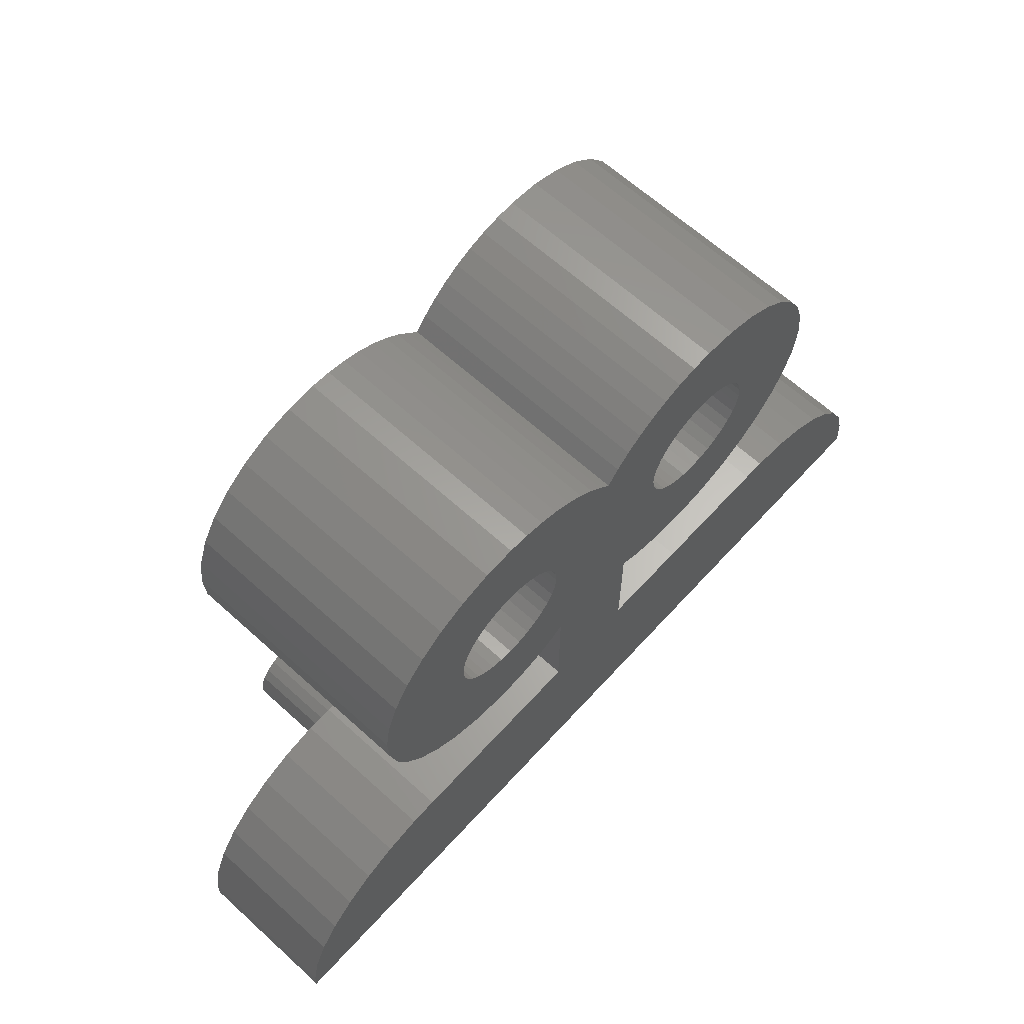
<metadata>
{"format":"stl","ext":"stl","renderer":"f3d","projection":"perspective","resolution":1024,"background":"white","views":[{"elev":64.3,"azim":132.4,"up":"+Y"}]}
</metadata>
<code>
# stl→obj: 410 verts, 957 faces
v 996.2 131.1 8.94
v 996.2 130.8 6.74
v 996.2 130.8 8.94
v 996.2 131.1 6.74
v 996.3 130.6 6.74
v 996.3 130.6 8.94
v 1008 131.4 6.74
v 1008 131.2 8.94
v 1008 131.2 6.74
v 1008 131.4 8.94
v 997.3 130 6.74
v 997.6 130 8.94
v 997.3 130 8.94
v 997.6 130 6.74
v 1006 131.6 8.94
v 1006 131.4 6.74
v 1006 131.4 8.94
v 1006 131.6 6.74
v 1006 135.4 3.44
v 1007 138.7 3.44
v 1007 135.6 3.44
v 1007 138.4 3.44
v 1006 138.2 3.44
v 1006 137.9 3.44
v 1006 137.7 3.44
v 1006 135.2 3.44
v 1006 137.6 3.44
v 1006 137.4 3.44
v 1005 137.4 3.44
v 1005 135.2 3.44
v 1005 137.3 3.44
v 1005 135.3 3.44
v 1004 135.4 3.44
v 1004 137.6 3.44
v 1004 137.7 3.44
v 1004 137.9 3.44
v 1004 135.5 3.44
v 1004 138.2 3.44
v 1004 135.6 3.44
v 1004 138.4 3.44
v 1004 138.7 3.44
v 1004 135.8 3.44
v 1004 133 3.44
v 1004 133.3 3.44
v 1004 133.7 3.44
v 1004 134.1 3.44
v 1004 134.7 3.44
v 1004 135.2 3.44
v 1009 138.3 3.44
v 1009 139.7 3.44
v 1009 139 3.44
v 1009 137.6 3.44
v 1008 140.4 3.44
v 1008 137 3.44
v 1008 140.9 3.44
v 1008 136.4 3.44
v 1008 141.4 3.44
v 1008 136 3.44
v 1007 141.9 3.44
v 1007 142.2 3.44
v 1007 139 3.44
v 1007 139.2 3.44
v 1006 139.5 3.44
v 1006 142.3 3.44
v 1006 139.7 3.44
v 1006 139.9 3.44
v 1006 140 3.44
v 1006 140.1 3.44
v 1005 142.4 3.44
v 1005 140.2 3.44
v 1005 140.1 3.44
v 1005 140 3.44
v 1004 142.3 3.44
v 1004 139.9 3.44
v 1004 139.7 3.44
v 1004 142.1 3.44
v 1004 139.5 3.44
v 1004 139.2 3.44
v 1004 141.9 3.44
v 1004 139 3.44
v 992.2 128.8 3.44
v 1012 128.8 3.44
v 1012 129.3 3.44
v 1012 130.1 3.44
v 1012 130.8 3.44
v 1011 131.5 3.44
v 1011 132 3.44
v 1010 132.5 3.44
v 1009 132.8 3.44
v 1008 133 3.44
v 1007 133 3.44
v 1006 133 3.44
v 1001 133 3.44
v 1003 141.7 3.44
v 1003 141.4 3.44
v 1003 141.1 3.44
v 1002 140.9 3.44
v 1002 141.2 3.44
v 1002 141.5 3.44
v 999.5 133 3.44
v 997.8 133 3.44
v 996.7 133 3.44
v 996.2 133 3.44
v 995.4 132.9 3.44
v 994.6 132.6 3.44
v 993.9 132.2 3.44
v 993.4 131.7 3.44
v 992.9 131.1 3.44
v 992.5 130.3 3.44
v 992.3 129.6 3.44
v 1001 135.3 3.44
v 1001 138.7 3.44
v 1001 135.4 3.44
v 1001 138.4 3.44
v 1001 138.2 3.44
v 1000 137.9 3.44
v 1000 135.3 3.44
v 1000 137.7 3.44
v 1000 137.6 3.44
v 999.8 137.4 3.44
v 999.7 135.2 3.44
v 999.6 137.4 3.44
v 999.4 135.2 3.44
v 999.3 137.3 3.44
v 998.7 135.3 3.44
v 999 137.4 3.44
v 998.7 137.4 3.44
v 998.5 137.6 3.44
v 998 135.6 3.44
v 998.3 137.7 3.44
v 998.1 137.9 3.44
v 998 138.2 3.44
v 997.4 135.9 3.44
v 997.9 138.4 3.44
v 997.9 138.7 3.44
v 1001 135.6 3.44
v 1001 141.7 3.44
v 1001 133.2 3.44
v 1001 133.6 3.44
v 1001 134 3.44
v 1001 134.5 3.44
v 1001 135 3.44
v 1001 135.7 3.44
v 1001 142 3.44
v 1001 135.5 3.44
v 1001 142.1 3.44
v 1001 139 3.44
v 1001 139.2 3.44
v 1000 142.3 3.44
v 1001 139.5 3.44
v 1000 139.7 3.44
v 1000 139.9 3.44
v 999.8 142.4 3.44
v 999.9 140 3.44
v 999.7 140.1 3.44
v 999.3 142.4 3.44
v 999.4 140.2 3.44
v 999.1 140.2 3.44
v 998.6 142.3 3.44
v 998.9 140.1 3.44
v 998.6 140 3.44
v 998 142.1 3.44
v 998.4 139.9 3.44
v 998.2 139.7 3.44
v 998.1 139.5 3.44
v 997.9 139.2 3.44
v 997.4 141.8 3.44
v 997.9 139 3.44
v 996.9 136.3 3.44
v 996.9 141.4 3.44
v 996.5 140.8 3.44
v 996.4 136.9 3.44
v 996.1 140.2 3.44
v 996.1 137.5 3.44
v 995.9 139.6 3.44
v 995.9 138.2 3.44
v 995.8 138.9 3.44
v 1008 130.7 6.74
v 1008 130.5 8.94
v 1008 130.5 6.74
v 1008 130.7 8.94
v 1008 131 6.74
v 1008 131 8.94
v 998.2 131.1 6.74
v 998.2 131 8.94
v 998.2 131 6.74
v 998.2 131.1 8.94
v 1007 131.8 8.94
v 1007 131.8 6.74
v 1012 128.8 6.74
v 998.1 130.6 6.74
v 998 130.3 8.94
v 998 130.3 6.74
v 998.1 130.6 8.94
v 998.1 131.3 6.74
v 998.1 131.3 8.94
v 1008 131.6 8.94
v 1008 130.3 8.94
v 1008 130.1 8.94
v 1008 131.8 8.94
v 1007 131.9 8.94
v 1007 130 8.94
v 1007 130.1 8.94
v 1006 130.3 8.94
v 1006 130.5 8.94
v 1006 131.2 8.94
v 1006 130.7 8.94
v 1006 131 8.94
v 996.3 131.3 8.94
v 996.3 131.3 6.74
v 996.6 131.7 8.94
v 996.4 131.6 6.74
v 996.4 131.6 8.94
v 996.6 131.7 6.74
v 1006 131.2 6.74
v 998.2 130.8 6.74
v 998.2 130.8 8.94
v 996.4 130.4 6.74
v 996.4 130.4 8.94
v 1008 131.8 6.74
v 1007 131.9 6.74
v 996.8 130 6.74
v 997.1 130 8.94
v 996.8 130 8.94
v 997.1 130 6.74
v 998 131.5 6.74
v 997.8 131.7 6.74
v 997.8 130.2 6.74
v 997.6 131.9 6.74
v 997.3 131.9 6.74
v 997.1 131.9 6.74
v 996.8 131.9 6.74
v 996.6 130.2 6.74
v 1008 131.6 6.74
v 1008 130.3 6.74
v 1008 130.1 6.74
v 1007 130 6.74
v 1007 130.1 6.74
v 1006 130.3 6.74
v 1006 130.5 6.74
v 1006 130.7 6.74
v 1006 131 6.74
v 998 131.5 8.94
v 997.8 131.7 8.94
v 997.8 130.2 8.94
v 996.6 130.2 8.94
v 997.6 131.9 8.94
v 997.3 131.9 8.94
v 997.1 131.9 8.94
v 996.8 131.9 8.94
v 1005 142.4 8.74
v 1004 142.3 8.74
v 1004 135.6 8.74
v 1004 135.5 8.74
v 1009 139 8.74
v 1009 138.3 8.74
v 1008 140.9 8.74
v 1008 140.4 8.74
v 1005 135.3 8.74
v 1007 141.9 8.74
v 1007 142.2 8.74
v 1009 137.6 8.74
v 1004 135.4 8.74
v 1005 135.2 8.74
v 1008 141.4 8.74
v 1008 137 8.74
v 1004 135.8 8.74
v 1006 142.3 8.74
v 1006 135.4 8.74
v 1006 135.2 8.74
v 1008 136.4 8.74
v 1009 139.7 8.74
v 1008 136 8.74
v 1007 135.6 8.74
v 1004 138.2 8.74
v 1004 137.9 8.74
v 1004 137.7 8.74
v 1004 137.6 8.74
v 1005 137.4 8.74
v 1005 137.3 8.74
v 1006 137.4 8.74
v 1006 137.6 8.74
v 1006 137.7 8.74
v 1006 137.9 8.74
v 1006 138.2 8.74
v 1007 138.4 8.74
v 1007 138.7 8.74
v 1007 139 8.74
v 1007 139.2 8.74
v 1006 139.5 8.74
v 1006 139.7 8.74
v 1006 139.9 8.74
v 1006 140 8.74
v 1006 140.1 8.74
v 1005 140.2 8.74
v 1005 140.1 8.74
v 1005 140 8.74
v 1004 139.9 8.74
v 1004 139.7 8.74
v 1004 139.5 8.74
v 1004 139.2 8.74
v 1004 139 8.74
v 1004 138.7 8.74
v 1001 133 6.74
v 1004 133 8.74
v 1001 133 8.74
v 1004 133 6.74
v 1004 142.1 8.74
v 1004 141.9 8.74
v 1004 135.2 8.74
v 1004 134.7 8.74
v 1004 134.1 8.74
v 1004 133.7 8.74
v 1004 133.3 8.74
v 1003 141.7 8.74
v 1003 141.4 8.74
v 1003 141.1 8.74
v 1002 140.9 8.74
v 1002 141.2 8.74
v 1002 141.5 8.74
v 1001 135.6 8.74
v 1001 135.4 8.74
v 1001 135 8.74
v 1001 134.5 8.74
v 1001 134 8.74
v 1001 133.6 8.74
v 1001 133.2 8.74
v 1004 138.4 8.74
v 1001 141.7 8.74
v 1001 135.7 8.74
v 1001 142 8.74
v 1001 135.5 8.74
v 1001 142.1 8.74
v 1001 138.7 8.74
v 1001 139 8.74
v 1001 139.2 8.74
v 1000 142.3 8.74
v 1001 139.5 8.74
v 1000 139.7 8.74
v 1000 139.9 8.74
v 999.8 142.4 8.74
v 999.9 140 8.74
v 999.7 140.1 8.74
v 999.3 142.4 8.74
v 999.4 140.2 8.74
v 999.1 140.2 8.74
v 998.6 142.3 8.74
v 998.9 140.1 8.74
v 998.6 140 8.74
v 998 142.1 8.74
v 998.4 139.9 8.74
v 998.2 139.7 8.74
v 998.1 139.5 8.74
v 997.9 139.2 8.74
v 997.4 141.8 8.74
v 997.9 139 8.74
v 997.9 138.7 8.74
v 997.4 135.9 8.74
v 996.9 136.3 8.74
v 996.9 141.4 8.74
v 996.5 140.8 8.74
v 996.4 136.9 8.74
v 996.1 140.2 8.74
v 996.1 137.5 8.74
v 995.9 139.6 8.74
v 995.9 138.2 8.74
v 995.8 138.9 8.74
v 1001 135.3 8.74
v 1001 138.4 8.74
v 1001 138.2 8.74
v 1000 137.9 8.74
v 1000 135.3 8.74
v 1000 137.7 8.74
v 1000 137.6 8.74
v 999.8 137.4 8.74
v 999.7 135.2 8.74
v 999.6 137.4 8.74
v 999.4 135.2 8.74
v 999.3 137.3 8.74
v 998.7 135.3 8.74
v 999 137.4 8.74
v 998.7 137.4 8.74
v 998.5 137.6 8.74
v 998 135.6 8.74
v 998.3 137.7 8.74
v 998.1 137.9 8.74
v 998 138.2 8.74
v 997.9 138.4 8.74
v 992.2 128.8 6.74
v 997.8 133 6.74
v 996.7 133 6.74
v 996.2 133 6.74
v 999.5 133 6.74
v 995.4 132.9 6.74
v 994.6 132.6 6.74
v 993.9 132.2 6.74
v 993.4 131.7 6.74
v 992.3 129.6 6.74
v 992.5 130.3 6.74
v 992.9 131.1 6.74
v 1008 133 6.74
v 1007 133 6.74
v 1006 133 6.74
v 1012 129.3 6.74
v 1012 130.1 6.74
v 1012 130.8 6.74
v 1011 131.5 6.74
v 1011 132 6.74
v 1010 132.5 6.74
v 1009 132.8 6.74
f 1 2 3
f 2 1 4
f 3 5 6
f 5 3 2
f 7 8 9
f 8 7 10
f 11 12 13
f 12 11 14
f 15 16 17
f 16 15 18
f 19 20 21
f 20 19 22
f 22 19 23
f 23 19 24
f 24 19 25
f 25 19 26
f 25 26 27
f 27 26 28
f 28 26 29
f 29 26 30
f 29 30 31
f 31 30 32
f 31 32 29
f 29 32 32
f 29 32 29
f 29 32 33
f 29 33 34
f 34 33 33
f 34 33 35
f 35 33 36
f 36 33 37
f 36 37 38
f 38 37 39
f 38 39 40
f 40 39 41
f 41 39 42
f 43 44 43
f 44 43 45
f 45 43 46
f 46 43 47
f 47 43 48
f 48 43 37
f 37 43 42
f 49 50 51
f 50 49 52
f 50 52 53
f 53 52 54
f 53 54 55
f 55 54 56
f 55 56 57
f 57 56 58
f 57 58 59
f 59 58 21
f 59 21 60
f 60 21 20
f 60 20 61
f 60 61 62
f 60 62 63
f 60 63 64
f 64 63 65
f 64 65 66
f 64 66 67
f 64 67 68
f 64 68 69
f 69 68 70
f 69 70 70
f 69 70 69
f 69 70 71
f 69 71 72
f 69 72 73
f 73 72 74
f 73 74 75
f 73 75 76
f 76 75 77
f 76 77 78
f 76 78 79
f 79 78 80
f 79 80 41
f 79 41 42
f 79 42 42
f 79 42 43
f 81 82 82
f 82 81 83
f 83 81 84
f 84 81 85
f 85 81 86
f 86 81 87
f 87 81 88
f 88 81 89
f 89 81 90
f 90 81 90
f 90 81 91
f 91 81 92
f 92 81 43
f 43 81 43
f 43 81 93
f 43 93 79
f 79 93 94
f 94 93 95
f 95 93 96
f 96 93 97
f 97 93 98
f 98 93 99
f 93 81 100
f 100 81 101
f 101 81 102
f 102 81 103
f 103 81 104
f 104 81 105
f 105 81 106
f 106 81 107
f 107 81 108
f 108 81 109
f 109 81 110
f 110 81 81
f 81 81 81
f 81 81 81
f 111 112 113
f 112 111 114
f 114 111 115
f 115 111 116
f 116 111 117
f 116 117 118
f 118 117 119
f 119 117 117
f 119 117 120
f 120 117 121
f 120 121 122
f 122 121 123
f 122 123 124
f 124 123 125
f 124 125 126
f 126 125 127
f 127 125 128
f 128 125 129
f 128 129 130
f 130 129 131
f 131 129 132
f 132 129 133
f 132 133 134
f 134 133 135
f 99 136 137
f 136 99 93
f 136 93 138
f 136 138 139
f 136 139 140
f 136 140 141
f 136 141 142
f 136 142 113
f 137 136 143
f 137 143 136
f 137 136 144
f 144 136 145
f 144 145 146
f 146 145 113
f 146 113 112
f 146 112 147
f 146 147 148
f 146 148 149
f 149 148 150
f 149 150 151
f 149 151 152
f 149 152 153
f 153 152 154
f 153 154 155
f 153 155 156
f 156 155 157
f 156 157 158
f 156 158 159
f 159 158 160
f 159 160 161
f 159 161 162
f 162 161 163
f 162 163 164
f 162 164 165
f 162 165 166
f 162 166 167
f 167 166 168
f 167 168 135
f 167 135 133
f 167 133 169
f 167 169 170
f 170 169 171
f 171 169 172
f 171 172 173
f 173 172 174
f 173 174 175
f 175 174 176
f 175 176 177
f 178 179 180
f 179 178 181
f 182 181 178
f 181 182 183
f 184 185 186
f 185 184 187
f 188 18 15
f 18 188 189
f 82 190 82
f 190 82 190
f 191 192 193
f 192 191 194
f 195 187 184
f 187 195 196
f 8 181 183
f 181 8 10
f 181 10 179
f 179 10 197
f 179 197 198
f 198 197 199
f 199 197 200
f 199 200 201
f 199 201 202
f 202 201 201
f 202 201 202
f 202 201 201
f 202 201 202
f 202 201 188
f 202 188 203
f 203 188 15
f 203 15 204
f 204 15 205
f 205 15 17
f 205 17 206
f 205 206 207
f 207 206 208
f 209 4 1
f 4 209 210
f 211 212 213
f 212 211 214
f 17 215 206
f 215 17 16
f 216 194 191
f 194 216 217
f 6 218 219
f 218 6 5
f 220 201 200
f 201 220 221
f 221 188 201
f 188 221 189
f 222 223 224
f 223 222 225
f 221 201 201
f 201 221 221
f 195 186 184
f 186 195 216
f 216 195 191
f 191 195 226
f 191 226 193
f 193 226 227
f 193 227 228
f 228 227 229
f 228 229 14
f 14 229 230
f 14 230 11
f 11 230 231
f 11 231 225
f 225 231 232
f 225 232 222
f 222 232 214
f 222 214 233
f 233 214 212
f 233 212 218
f 218 212 210
f 218 210 5
f 5 210 4
f 5 4 2
f 9 178 182
f 178 9 7
f 178 7 180
f 180 7 234
f 180 234 235
f 235 234 236
f 236 234 220
f 236 220 221
f 236 221 237
f 237 221 221
f 237 221 237
f 237 221 221
f 237 221 237
f 237 221 189
f 237 189 238
f 238 189 18
f 238 18 239
f 239 18 240
f 240 18 16
f 240 16 215
f 240 215 241
f 241 215 242
f 227 243 226
f 243 227 244
f 12 228 245
f 228 12 14
f 206 242 208
f 242 206 215
f 233 224 246
f 224 233 222
f 186 217 216
f 217 186 185
f 226 196 195
f 196 226 243
f 213 210 209
f 210 213 212
f 9 183 182
f 183 9 8
f 244 229 247
f 229 244 227
f 219 233 246
f 233 219 218
f 196 185 187
f 185 196 217
f 217 196 194
f 194 196 243
f 194 243 192
f 192 243 244
f 192 244 245
f 245 244 247
f 245 247 12
f 12 247 248
f 12 248 13
f 13 248 249
f 13 249 223
f 223 249 250
f 223 250 224
f 224 250 211
f 224 211 246
f 246 211 213
f 246 213 219
f 219 213 209
f 219 209 6
f 6 209 1
f 6 1 3
f 201 221 201
f 221 201 221
f 197 220 200
f 220 197 234
f 228 192 245
f 192 228 193
f 223 11 13
f 11 223 225
f 234 10 7
f 10 234 197
f 180 198 235
f 198 180 179
f 251 73 252
f 73 251 69
f 253 37 254
f 37 253 39
f 49 255 256
f 255 49 51
f 53 257 258
f 257 53 55
f 259 32 259
f 32 259 32
f 260 60 261
f 60 260 59
f 52 256 262
f 256 52 49
f 33 259 263
f 259 33 32
f 259 30 264
f 30 259 32
f 55 265 257
f 265 55 57
f 54 262 266
f 262 54 52
f 42 253 267
f 253 42 39
f 254 33 263
f 33 254 37
f 268 69 251
f 69 268 64
f 26 269 270
f 269 26 19
f 56 266 271
f 266 56 54
f 51 272 255
f 272 51 50
f 57 260 265
f 260 57 59
f 264 26 270
f 26 264 30
f 50 258 272
f 258 50 53
f 21 273 274
f 273 21 58
f 69 251 251
f 251 69 69
f 60 268 261
f 268 60 64
f 273 56 271
f 56 273 58
f 269 21 274
f 21 269 19
f 33 263 263
f 263 33 33
f 36 275 276
f 275 36 38
f 35 276 277
f 276 35 36
f 34 277 278
f 277 34 35
f 279 34 278
f 34 279 29
f 29 279 279
f 279 29 29
f 280 29 279
f 29 280 31
f 279 31 280
f 31 279 29
f 281 29 279
f 29 281 28
f 27 281 282
f 281 27 28
f 25 282 283
f 282 25 27
f 284 25 283
f 25 284 24
f 285 24 284
f 24 285 23
f 286 23 285
f 23 286 22
f 287 22 286
f 22 287 20
f 288 20 287
f 20 288 61
f 289 61 288
f 61 289 62
f 290 62 289
f 62 290 63
f 291 63 290
f 63 291 65
f 292 65 291
f 65 292 66
f 67 292 293
f 292 67 66
f 294 67 293
f 67 294 68
f 70 294 295
f 294 70 68
f 295 70 295
f 70 295 70
f 71 295 296
f 295 71 70
f 297 71 296
f 71 297 72
f 74 297 298
f 297 74 72
f 299 74 298
f 74 299 75
f 77 299 300
f 299 77 75
f 78 300 301
f 300 78 77
f 80 301 302
f 301 80 78
f 41 302 303
f 302 41 80
f 304 305 306
f 305 304 307
f 272 256 255
f 256 272 262
f 262 272 258
f 262 258 266
f 266 258 257
f 266 257 271
f 271 257 265
f 271 265 273
f 273 265 260
f 273 260 274
f 274 260 261
f 274 261 287
f 287 261 288
f 288 261 289
f 289 261 290
f 290 261 268
f 290 268 291
f 291 268 292
f 292 268 293
f 293 268 294
f 294 268 251
f 294 251 295
f 295 251 295
f 295 251 251
f 295 251 296
f 296 251 297
f 297 251 252
f 297 252 298
f 298 252 299
f 299 252 308
f 299 308 300
f 300 308 301
f 301 308 309
f 301 309 302
f 302 309 303
f 303 309 267
f 267 309 267
f 267 309 254
f 254 309 310
f 310 309 311
f 311 309 312
f 312 309 313
f 313 309 314
f 314 309 305
f 305 309 305
f 305 309 306
f 306 309 315
f 306 315 316
f 306 316 317
f 306 317 318
f 306 318 319
f 306 319 320
f 306 320 321
f 306 321 322
f 306 322 323
f 306 323 324
f 306 324 325
f 306 325 326
f 306 326 327
f 287 269 274
f 269 287 286
f 269 286 285
f 269 285 284
f 269 284 283
f 269 283 270
f 270 283 282
f 270 282 281
f 270 281 279
f 270 279 264
f 264 279 280
f 264 280 259
f 259 280 279
f 259 279 259
f 259 279 279
f 259 279 263
f 263 279 278
f 263 278 263
f 263 278 277
f 263 277 276
f 263 276 254
f 254 276 275
f 254 275 253
f 253 275 328
f 253 328 303
f 253 303 267
f 329 321 320
f 321 329 330
f 330 329 321
f 321 329 331
f 321 331 332
f 332 331 333
f 332 333 322
f 322 333 334
f 334 333 335
f 335 333 336
f 336 333 337
f 336 337 338
f 338 337 339
f 339 337 340
f 340 337 341
f 340 341 342
f 342 341 343
f 343 341 344
f 343 344 345
f 345 344 346
f 346 344 347
f 346 347 348
f 348 347 349
f 349 347 350
f 349 350 351
f 351 350 352
f 352 350 353
f 353 350 354
f 354 350 355
f 354 355 356
f 356 355 357
f 357 355 358
f 358 355 359
f 359 355 360
f 359 360 361
f 359 361 362
f 362 361 363
f 362 363 364
f 364 363 365
f 364 365 366
f 366 365 367
f 334 368 322
f 368 334 369
f 368 369 370
f 368 370 371
f 368 371 372
f 372 371 373
f 372 373 374
f 372 374 372
f 372 374 375
f 372 375 376
f 376 375 377
f 376 377 378
f 378 377 379
f 378 379 380
f 380 379 381
f 380 381 382
f 380 382 383
f 380 383 384
f 384 383 385
f 384 385 386
f 384 386 387
f 384 387 358
f 358 387 388
f 358 388 357
f 369 115 370
f 115 369 114
f 370 116 371
f 116 370 115
f 371 118 373
f 118 371 116
f 334 114 369
f 114 334 112
f 40 303 328
f 303 40 41
f 38 328 275
f 328 38 40
f 373 119 374
f 119 373 118
f 120 377 375
f 377 120 122
f 377 124 379
f 124 377 122
f 379 126 381
f 126 379 124
f 127 383 382
f 383 127 128
f 126 382 381
f 382 126 127
f 119 375 374
f 375 119 120
f 326 138 327
f 138 326 139
f 324 140 325
f 140 324 141
f 389 81 389
f 81 389 81
f 323 141 324
f 141 323 142
f 322 142 323
f 142 322 113
f 321 113 322
f 113 321 136
f 143 321 330
f 321 143 136
f 136 330 321
f 330 136 143
f 390 102 391
f 102 390 101
f 117 368 372
f 368 117 111
f 102 392 391
f 392 102 103
f 304 100 393
f 100 304 93
f 378 121 376
f 121 378 123
f 125 378 380
f 378 125 123
f 389 81 389
f 81 389 81
f 389 81 389
f 81 389 81
f 394 105 395
f 105 394 104
f 100 390 393
f 390 100 101
f 325 139 326
f 139 325 140
f 396 107 397
f 107 396 106
f 117 372 372
f 372 117 117
f 398 81 389
f 81 398 110
f 121 372 376
f 372 121 117
f 399 110 398
f 110 399 109
f 400 109 399
f 109 400 108
f 327 304 306
f 304 327 93
f 93 327 138
f 397 108 400
f 108 397 107
f 103 394 392
f 394 103 104
f 105 396 395
f 396 105 106
f 81 190 389
f 190 81 82
f 113 332 322
f 332 113 145
f 332 136 321
f 136 332 145
f 368 113 322
f 113 368 111
f 315 95 316
f 95 315 94
f 156 347 344
f 347 156 159
f 366 174 364
f 174 366 176
f 316 96 317
f 96 316 95
f 365 177 367
f 177 365 175
f 361 173 363
f 173 361 171
f 358 129 384
f 129 358 133
f 367 176 366
f 176 367 177
f 97 319 318
f 319 97 98
f 162 355 350
f 355 162 167
f 337 153 341
f 153 337 149
f 153 344 341
f 344 153 156
f 362 169 359
f 169 362 172
f 129 380 384
f 380 129 125
f 73 308 252
f 308 73 76
f 360 171 361
f 171 360 170
f 364 172 362
f 172 364 174
f 355 170 360
f 170 355 167
f 159 350 347
f 350 159 162
f 99 329 320
f 329 99 137
f 144 333 331
f 333 144 146
f 317 97 318
f 97 317 96
f 98 320 319
f 320 98 99
f 329 144 331
f 144 329 137
f 359 133 358
f 133 359 169
f 76 309 308
f 309 76 79
f 333 149 337
f 149 333 146
f 363 175 365
f 175 363 173
f 309 94 315
f 94 309 79
f 236 198 199
f 198 236 235
f 202 237 202
f 237 202 237
f 207 240 205
f 240 207 241
f 238 202 203
f 202 238 237
f 231 250 249
f 250 231 232
f 247 230 248
f 230 247 229
f 230 249 248
f 249 230 231
f 205 239 204
f 239 205 240
f 237 202 202
f 202 237 237
f 239 203 204
f 203 239 238
f 208 241 207
f 241 208 242
f 401 182 401
f 182 401 9
f 9 401 7
f 7 401 234
f 234 401 402
f 234 402 220
f 220 402 221
f 221 402 221
f 221 402 221
f 221 402 403
f 221 403 189
f 189 403 18
f 18 403 16
f 16 403 215
f 215 403 242
f 390 184 393
f 184 390 195
f 195 390 226
f 226 390 227
f 227 390 229
f 229 390 391
f 229 391 230
f 230 391 231
f 231 391 232
f 232 391 214
f 214 391 392
f 214 392 212
f 212 392 210
f 210 392 4
f 4 392 2
f 404 190 190
f 190 404 389
f 389 404 405
f 389 405 237
f 237 405 237
f 237 405 406
f 237 406 407
f 237 407 236
f 236 407 408
f 236 408 235
f 235 408 409
f 235 409 180
f 180 409 410
f 180 410 178
f 178 410 401
f 178 401 182
f 389 237 237
f 389 237 238
f 389 238 239
f 389 239 240
f 389 240 241
f 389 241 242
f 389 242 11
f 11 242 14
f 14 242 403
f 14 403 307
f 14 307 307
f 14 307 228
f 228 307 304
f 228 304 193
f 193 304 191
f 191 304 393
f 191 393 216
f 216 393 184
f 216 184 186
f 389 11 225
f 389 225 222
f 389 222 233
f 389 233 218
f 389 218 5
f 389 5 2
f 389 2 392
f 389 392 394
f 389 394 395
f 389 395 396
f 389 396 397
f 389 397 400
f 389 400 399
f 389 399 398
f 389 398 389
f 389 389 389
f 389 389 389
f 232 211 250
f 211 232 214
f 202 236 199
f 236 202 237
f 351 161 349
f 161 351 163
f 343 154 342
f 154 343 155
f 135 356 357
f 356 135 168
f 168 354 356
f 354 168 166
f 154 340 342
f 340 154 152
f 336 147 335
f 147 336 148
f 158 345 346
f 345 158 157
f 164 351 352
f 351 164 163
f 134 357 388
f 357 134 135
f 132 388 387
f 388 132 134
f 161 348 349
f 348 161 160
f 130 386 385
f 386 130 131
f 348 158 346
f 158 348 160
f 345 155 343
f 155 345 157
f 131 387 386
f 387 131 132
f 166 353 354
f 353 166 165
f 383 130 385
f 130 383 128
f 338 148 336
f 148 338 150
f 340 151 339
f 151 340 152
f 335 112 334
f 112 335 147
f 165 352 353
f 352 165 164
f 339 150 338
f 150 339 151
f 87 407 86
f 407 87 408
f 48 254 310
f 254 48 37
f 86 406 85
f 406 86 407
f 87 409 408
f 409 87 88
f 85 405 84
f 405 85 406
f 37 267 254
f 267 37 42
f 44 313 314
f 313 44 45
f 43 307 43
f 307 43 305
f 305 305 307
f 89 401 410
f 401 89 90
f 83 190 82
f 190 83 404
f 409 89 410
f 89 409 88
f 402 92 403
f 92 402 91
f 92 307 403
f 307 92 43
f 46 311 312
f 311 46 47
f 267 42 267
f 42 267 42
f 45 312 313
f 312 45 46
f 43 307 307
f 307 43 43
f 84 404 83
f 404 84 405
f 43 314 305
f 314 43 44
f 90 402 401
f 402 90 91
f 47 310 311
f 310 47 48
f 90 401 401
f 401 90 90

</code>
